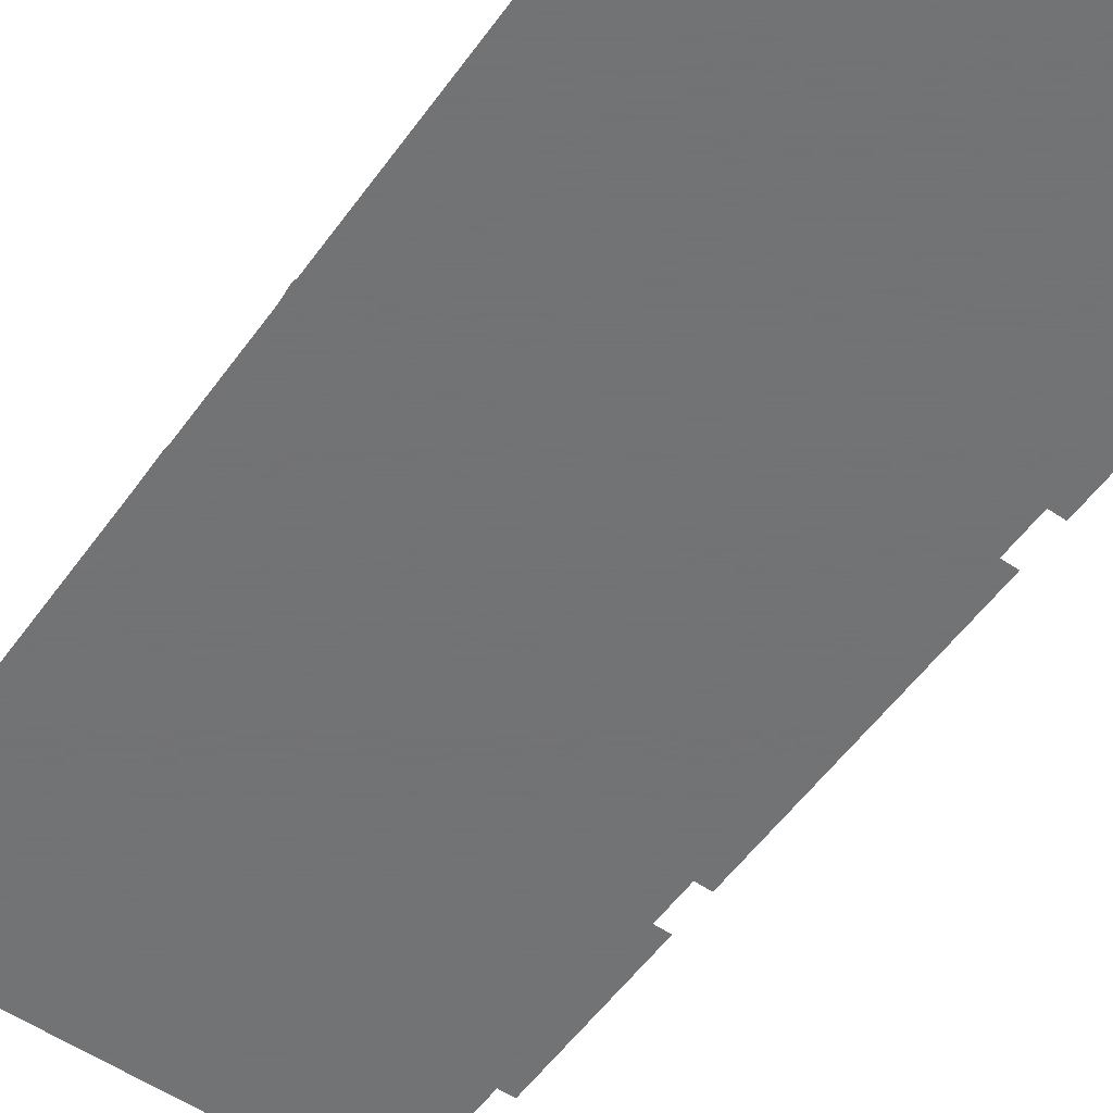
<metadata>
{"format":"obj","ext":"obj","renderer":"f3d","projection":"perspective","resolution":1024,"background":"white","views":[{"elev":-55.7,"azim":144.5,"up":"+Y"}]}
</metadata>
<code>
g default
v 80.07 -5.641 41.65
v 82.14 -5.641 41.65
v 84.21 -5.641 41.65
v 86.28 -5.641 41.65
v 88.35 -5.641 41.65
v 90.41 -5.641 41.65
v 92.48 -5.641 41.65
v 94.55 -5.641 41.65
v 80.07 -5.641 39.21
v 82.14 -5.641 39.21
v 84.21 -5.641 39.21
v 86.28 -5.641 39.21
v 88.35 -5.641 39.21
v 90.41 -5.641 39.21
v 92.48 -5.641 39.21
v 94.55 -5.641 39.21
v 80.07 -5.641 36.77
v 82.14 -5.641 36.77
v 84.21 -5.641 36.77
v 86.28 -5.641 36.77
v 88.35 -5.641 36.77
v 90.41 -5.641 36.77
v 92.48 -5.641 36.77
v 94.55 -5.641 36.77
v 80.07 -5.641 34.33
v 82.14 -5.641 34.33
v 84.21 -5.641 34.33
v 86.28 -5.641 34.33
v 88.35 -5.641 34.33
v 90.41 -5.641 34.33
v 92.48 -5.641 34.33
v 94.55 -5.641 34.33
v 80.07 -5.641 31.89
v 82.14 -5.641 31.89
v 84.21 -5.641 31.89
v 86.28 -5.641 31.89
v 88.35 -5.641 31.89
v 90.41 -5.641 31.89
v 92.48 -5.641 31.89
v 94.55 -5.641 31.89
v 80.07 -5.641 29.45
v 82.14 -5.641 29.45
v 84.21 -5.641 29.45
v 86.28 -5.641 29.45
v 88.35 -5.641 29.45
v 90.41 -5.641 29.45
v 92.48 -5.641 29.45
v 94.55 -5.641 29.45
v 80.07 -5.641 27.01
v 82.14 -5.641 27.01
v 84.21 -5.641 27.01
v 86.28 -5.641 27.01
v 88.35 -5.641 27.01
v 90.41 -5.641 27.01
v 92.48 -5.641 27.01
v 94.55 -5.641 27.01
v 80.07 -5.641 24.57
v 82.14 -5.641 24.57
v 84.21 -5.641 24.57
v 86.28 -5.641 24.57
v 88.35 -5.641 24.57
v 90.41 -5.641 24.57
v 92.48 -5.641 24.57
v 94.55 -5.641 24.57
v 80.07 -5.641 22.13
v 82.14 -5.641 22.13
v 84.21 -5.641 22.13
v 86.28 -5.641 22.13
v 88.35 -5.641 22.13
v 90.41 -5.641 22.13
v 92.48 -5.641 22.13
v 94.55 -5.641 22.13
v 80.07 -5.641 19.69
v 82.14 -5.641 19.69
v 84.21 -5.641 19.69
v 86.28 -5.641 19.69
v 88.35 -5.641 19.69
v 90.41 -5.641 19.69
v 92.48 -5.641 19.69
v 80.07 -5.641 17.25
v 82.14 -5.641 17.25
v 84.21 -5.641 17.25
v 86.28 -5.641 17.25
v 88.35 -5.641 17.25
v 90.41 -5.641 17.25
v 92.48 -5.641 17.25
v 80.07 -5.641 14.81
v 82.14 -5.641 14.81
v 84.21 -5.641 14.81
v 86.28 -5.641 14.81
v 88.35 -5.641 14.81
v 90.41 -5.641 14.81
v 92.48 -5.641 14.81
v 80.07 -5.641 12.37
v 82.14 -5.641 12.37
v 84.21 -5.641 12.37
v 86.28 -5.641 12.37
v 88.35 -5.641 12.37
v 90.41 -5.641 12.37
v 92.48 -5.641 12.37
v 80.07 -5.641 9.931
v 82.14 -5.641 9.931
v 84.21 -5.641 9.931
v 86.28 -5.641 9.931
v 88.35 -5.641 9.931
v 90.41 -5.641 9.931
v 92.48 -5.641 9.931
v 94.55 -5.641 9.931
v 80.07 -5.641 7.491
v 82.14 -5.641 7.491
v 84.21 -5.641 7.491
v 86.28 -5.641 7.491
v 88.35 -5.641 7.491
v 90.41 -5.641 7.491
v 92.48 -5.641 7.491
v 94.55 -5.641 7.491
v 80.07 -5.641 5.052
v 82.14 -5.641 5.052
v 84.21 -5.641 5.052
v 86.28 -5.641 5.052
v 88.35 -5.641 5.052
v 90.41 -5.641 5.052
v 92.48 -5.641 5.052
v 94.55 -5.641 5.052
v 80.07 -5.641 2.612
v 82.14 -5.641 2.612
v 84.21 -5.641 2.612
v 86.28 -5.641 2.612
v 88.35 -5.641 2.612
v 90.41 -5.641 2.612
v 92.48 -5.641 2.612
v 94.55 -5.641 2.612
v 80.07 -5.641 0.1724
v 82.14 -5.641 0.1724
v 84.21 -5.641 0.1724
v 86.28 -5.641 0.1724
v 88.35 -5.641 0.1724
v 90.41 -5.641 0.1724
v 92.48 -5.641 0.1724
v 94.55 -5.641 0.1724
v 80.07 -5.641 -2.267
v 82.14 -5.641 -2.267
v 84.21 -5.641 -2.267
v 86.28 -5.641 -2.267
v 88.35 -5.641 -2.267
v 90.41 -5.641 -2.267
v 92.48 -5.641 -2.267
v 94.55 -5.641 -2.267
v 80.07 -5.641 -4.707
v 82.14 -5.641 -4.707
v 84.21 -5.641 -4.707
v 86.28 -5.641 -4.707
v 88.35 -5.641 -4.707
v 90.41 -5.641 -4.707
v 92.48 -5.641 -4.707
v 94.55 -5.641 -4.707
v 80.07 -5.641 -7.147
v 82.14 -5.641 -7.147
v 84.21 -5.641 -7.147
v 86.28 -5.641 -7.147
v 88.35 -5.641 -7.147
v 90.41 -5.641 -7.147
v 92.48 -5.641 -7.147
v 94.55 -5.641 -7.147
v 80.07 -5.641 -9.586
v 82.14 -5.641 -9.586
v 84.21 -5.641 -9.586
v 86.28 -5.641 -9.586
v 88.35 -5.641 -9.586
v 90.41 -5.641 -9.586
v 92.48 -5.641 -9.586
v 94.55 -5.641 -9.586
v 94.19 -5.641 12.08
v 92.48 -5.641 12.08
v 90.41 -5.641 12.08
v 88.35 -5.641 12.08
v 86.28 -5.641 12.08
v 84.21 -5.641 12.08
v 82.14 -5.641 12.08
v 80.07 -5.641 12.08
v 92.48 -5.641 19.96
v 90.41 -5.641 19.96
v 88.35 -5.641 19.96
v 86.28 -5.641 19.96
v 84.21 -5.641 19.96
v 82.14 -5.641 19.96
v 80.07 -5.641 19.96
v 92.48 -5.641 14.57
v 90.41 -5.641 14.57
v 88.35 -5.641 14.57
v 86.28 -5.641 14.57
v 84.21 -5.641 14.57
v 82.14 -5.641 14.57
v 80.07 -5.641 14.57
v 92.48 -5.641 17.44
v 90.41 -5.641 17.44
v 88.35 -5.641 17.44
v 86.28 -5.641 17.44
v 84.21 -5.641 17.44
v 82.14 -5.641 17.44
v 80.07 -5.641 17.44
v 92.48 -5.641 13.21
v 90.41 -5.641 13.21
v 88.35 -5.641 13.21
v 86.28 -5.641 13.21
v 84.21 -5.641 13.21
v 82.14 -5.641 13.21
v 80.07 -5.641 13.21
v 92.48 -5.641 13.5
v 90.41 -5.641 13.5
v 88.35 -5.641 13.5
v 86.28 -5.641 13.5
v 84.21 -5.641 13.5
v 82.14 -5.641 13.5
v 80.07 -5.641 13.5
v 92.48 -5.641 18.44
v 90.41 -5.641 18.44
v 88.35 -5.641 18.44
v 86.28 -5.641 18.44
v 84.21 -5.641 18.44
v 82.14 -5.641 18.44
v 80.07 -5.641 18.44
v 92.48 -5.641 18.76
v 90.41 -5.641 18.76
v 88.35 -5.641 18.76
v 86.28 -5.641 18.76
v 84.21 -5.641 18.76
v 82.14 -5.641 18.76
v 80.07 -5.641 18.76
v 78.45 -5.641 41.65
v 78.45 -5.641 39.21
v 78.45 -5.641 36.77
v 78.45 -5.641 34.33
v 78.45 -5.641 31.89
v 78.45 -5.641 29.45
v 78.45 -5.641 27.01
v 78.45 -5.641 24.57
v 78.45 -5.641 22.13
v 78.45 -5.641 19.96
v 78.45 -5.641 19.69
v 78.45 -5.641 18.76
v 78.45 -5.641 18.44
v 78.45 -5.641 17.44
v 78.45 -5.641 17.25
v 78.45 -5.641 14.81
v 78.45 -5.641 14.57
v 78.45 -5.641 13.5
v 78.45 -5.641 13.21
v 78.45 -5.641 12.37
v 78.45 -5.641 12.08
v 78.45 -5.641 9.931
v 78.45 -5.641 7.491
v 78.45 -5.641 5.052
v 78.45 -5.641 2.612
v 78.45 -5.641 0.1724
v 78.45 -5.641 -2.267
v 78.45 -5.641 -4.707
v 78.45 -5.641 -7.147
v 78.45 -5.641 -9.586
v 76.63 -5.641 41.65
v 76.63 -5.641 39.21
v 76.63 -5.641 36.77
v 76.63 -5.641 34.33
v 76.63 -5.641 31.89
v 76.63 -5.641 29.45
v 76.63 -5.641 27.01
v 76.63 -5.641 24.57
v 76.63 -5.641 22.13
v 76.63 -5.641 19.96
v 76.63 -5.641 19.69
v 76.63 -5.641 18.76
v 76.63 -5.641 18.44
v 76.63 -5.641 17.44
v 76.63 -5.641 17.25
v 76.63 -5.641 14.81
v 76.63 -5.641 14.57
v 76.63 -5.641 13.5
v 76.63 -5.641 13.21
v 76.63 -5.641 12.37
v 76.63 -5.641 12.08
v 76.63 -5.641 9.931
v 76.63 -5.641 7.491
v 76.63 -5.641 5.052
v 76.63 -5.641 2.612
v 76.63 -5.641 0.1724
v 76.63 -5.641 -2.267
v 76.63 -5.641 -4.707
v 76.63 -5.641 -7.147
v 76.63 -5.641 -9.586
v 71.66 -5.641 41.65
v 71.66 -5.641 34.33
v 71.66 -5.641 31.89
v 71.66 -5.641 29.45
v 71.66 -5.641 22.13
v 71.66 -5.641 19.96
v 71.66 -5.641 19.69
v 71.66 -5.641 18.76
v 71.66 -5.641 18.44
v 71.66 -5.641 17.44
v 71.66 -5.641 17.25
v 71.66 -5.641 14.81
v 71.66 -5.641 14.57
v 71.66 -5.641 13.5
v 71.66 -5.641 13.21
v 71.66 -5.641 12.37
v 71.66 -5.641 12.08
v 71.66 -5.641 9.931
v 71.66 -5.641 2.612
v 71.66 -5.641 0.1724
v 71.66 -5.641 -2.267
v 71.66 -5.641 -9.586
v 75.35 -5.641 -9.586
v 75.35 -5.641 -7.147
v 75.35 -5.641 -4.707
v 75.35 -5.641 -2.267
v 75.35 -5.641 0.1724
v 75.35 -5.641 2.612
v 75.35 -5.641 5.052
v 75.35 -5.641 7.491
v 75.35 -5.641 9.931
v 75.35 -5.641 12.08
v 75.35 -5.641 12.37
v 75.35 -5.641 13.21
v 75.35 -5.641 13.5
v 75.35 -5.641 14.57
v 75.35 -5.641 14.81
v 75.35 -5.641 17.25
v 75.35 -5.641 17.44
v 75.35 -5.641 18.44
v 75.35 -5.641 18.76
v 75.35 -5.641 19.69
v 75.35 -5.641 19.96
v 75.35 -5.641 22.13
v 75.35 -5.641 24.57
v 75.35 -5.641 27.01
v 75.35 -5.641 29.45
v 75.35 -5.641 31.89
v 75.35 -5.641 34.33
v 75.35 -5.641 36.77
v 75.35 -5.641 39.21
v 75.35 -5.641 41.65
v 74.11 -5.641 -9.586
v 74.11 -5.641 -7.147
v 74.11 -5.641 -4.707
v 74.11 -5.641 -2.267
v 74.11 -5.641 0.1724
v 74.11 -5.641 2.612
v 74.11 -5.641 5.052
v 74.11 -5.641 7.491
v 74.11 -5.641 9.931
v 74.11 -5.641 12.08
v 74.11 -5.641 12.37
v 74.11 -5.641 13.21
v 74.11 -5.641 13.5
v 74.11 -5.641 14.57
v 74.11 -5.641 14.81
v 74.11 -5.641 17.25
v 74.11 -5.641 17.44
v 74.11 -5.641 18.44
v 74.11 -5.641 18.76
v 74.11 -5.641 19.69
v 74.11 -5.641 19.96
v 74.11 -5.641 22.13
v 74.11 -5.641 24.57
v 74.11 -5.641 27.01
v 74.11 -5.641 29.45
v 74.11 -5.641 31.89
v 74.11 -5.641 34.33
v 74.11 -5.641 36.77
v 74.11 -5.641 39.21
v 74.11 -5.641 41.65
v 72.95 -5.641 -9.586
v 72.95 -5.641 -7.147
v 72.95 -5.641 -4.707
v 72.95 -5.641 -2.267
v 72.95 -5.641 0.1724
v 72.95 -5.641 2.612
v 72.95 -5.641 5.052
v 72.95 -5.641 7.491
v 72.95 -5.641 9.931
v 72.95 -5.641 12.08
v 72.95 -5.641 12.37
v 72.95 -5.641 13.21
v 72.95 -5.641 13.5
v 72.95 -5.641 14.57
v 72.95 -5.641 14.81
v 72.95 -5.641 17.25
v 72.95 -5.641 17.44
v 72.95 -5.641 18.44
v 72.95 -5.641 18.76
v 72.95 -5.641 19.69
v 72.95 -5.641 19.96
v 72.95 -5.641 22.13
v 72.95 -5.641 24.57
v 72.95 -5.641 27.01
v 72.95 -5.641 29.45
v 72.95 -5.641 31.89
v 72.95 -5.641 34.33
v 72.95 -5.641 36.77
v 72.95 -5.641 39.21
v 72.95 -5.641 41.65
v 70.8 -5.641 44.09
v 71.66 -5.641 44.09
v 70.8 -5.641 41.65
v 80.07 -5.641 44.09
v 82.14 -5.641 44.09
v 84.21 -5.641 44.09
v 86.28 -5.641 44.09
v 88.35 -5.641 44.09
v 90.41 -5.641 44.09
v 92.48 -5.641 44.09
v 94.55 -5.641 44.09
v 96.62 -5.641 44.09
v 96.62 -5.641 41.65
v 71.66 -5.641 39.21
v 70.8 -5.641 39.21
v 96.62 -5.641 39.21
v 96.62 -5.641 36.77
v 70.8 -5.641 36.77
v 71.66 -5.641 36.77
v 70.8 -5.641 34.33
v 96.62 -5.641 34.33
v 70.8 -5.641 31.89
v 96.62 -5.641 31.89
v 70.8 -5.641 29.45
v 96.62 -5.641 29.45
v 71.66 -5.641 27.01
v 70.8 -5.641 27.01
v 96.62 -5.641 27.01
v 96.62 -5.641 24.57
v 70.8 -5.641 24.57
v 71.66 -5.641 24.57
v 70.8 -5.641 22.13
v 96.62 -5.641 22.13
v 70.8 -5.641 19.96
v 96.64 -5.641 19.96
v 94.2 -5.641 19.96
v 70.8 -5.641 18.76
v 70.8 -5.641 19.69
v 94.14 -5.641 19.69
v 94.14 -5.641 18.76
v 70.8 -5.641 14.81
v 70.8 -5.641 17.25
v 94.14 -5.641 17.25
v 94.14 -5.641 14.81
v 70.8 -5.641 14.57
v 94.14 -5.641 14.57
v 70.8 -5.641 12.08
v 70.8 -5.641 12.37
v 94.14 -5.641 12.37
v 96.68 -5.641 12.37
v 96.62 -5.641 12.08
v 71.66 -5.641 7.491
v 70.8 -5.641 7.491
v 70.8 -5.641 9.931
v 96.62 -5.641 9.931
v 96.62 -5.641 7.491
v 96.62 -5.641 5.052
v 70.8 -5.641 5.052
v 71.66 -5.641 5.052
v 70.8 -5.641 2.612
v 96.62 -5.641 2.612
v 70.8 -5.641 0.1724
v 96.62 -5.641 0.1724
v 70.8 -5.641 -2.267
v 96.62 -5.641 -2.267
v 71.66 -5.641 -4.707
v 70.8 -5.641 -4.707
v 96.62 -5.641 -4.707
v 96.62 -5.641 -7.147
v 70.8 -5.641 -7.147
v 71.66 -5.641 -7.147
v 70.8 -5.641 -9.586
v 96.62 -5.641 -9.586
v 71.66 -5.641 -12.03
v 70.8 -5.641 -12.03
v 82.14 -5.641 -12.03
v 80.07 -5.641 -12.03
v 84.21 -5.641 -12.03
v 86.28 -5.641 -12.03
v 88.35 -5.641 -12.03
v 90.41 -5.641 -12.03
v 92.48 -5.641 -12.03
v 94.55 -5.641 -12.03
v 96.62 -5.641 -12.03
v 94.14 -5.641 13.5
v 70.8 -5.641 13.5
v 94.14 -5.641 17.44
v 70.8 -5.641 17.44
v 94.14 -5.641 13.21
v 70.8 -5.641 13.21
v 94.14 -5.641 18.44
v 70.8 -5.641 18.44
v 78.45 -5.641 44.09
v 78.45 -5.641 -12.03
v 76.63 -5.641 44.09
v 76.63 -5.641 -12.03
v 75.35 -5.641 44.09
v 75.35 -5.641 -12.03
v 74.11 -5.641 -12.03
v 74.11 -5.641 44.09
v 72.95 -5.641 -12.03
v 72.95 -5.641 44.09
v 96.61 -5.641 13.21
v 96.61 -5.641 19.69
v 96.61 -5.641 18.76
v 96.61 -5.641 17.25
v 96.61 -5.641 14.81
v 96.61 -5.641 14.57
v 96.61 -5.641 13.5
v 96.61 -5.641 17.44
v 96.61 -5.641 18.44
g polySurface3 polySurface1 pPlane1
f 402 403 290 404
f 405 406 2 1
f 406 407 3 2
f 407 408 4 3
f 408 409 5 4
f 409 410 6 5
f 410 411 7 6
f 411 412 8 7
f 412 413 414 8
f 404 290 415 416
f 1 2 10 9
f 2 3 11 10
f 3 4 12 11
f 4 5 13 12
f 5 6 14 13
f 6 7 15 14
f 7 8 16 15
f 8 414 417 16
f 9 10 18 17
f 10 11 19 18
f 11 12 20 19
f 12 13 21 20
f 13 14 22 21
f 14 15 23 22
f 15 16 24 23
f 16 417 418 24
f 419 420 291 421
f 17 18 26 25
f 18 19 27 26
f 19 20 28 27
f 20 21 29 28
f 21 22 30 29
f 22 23 31 30
f 23 24 32 31
f 24 418 422 32
f 421 291 292 423
f 25 26 34 33
f 26 27 35 34
f 27 28 36 35
f 28 29 37 36
f 29 30 38 37
f 30 31 39 38
f 31 32 40 39
f 32 422 424 40
f 423 292 293 425
f 33 34 42 41
f 34 35 43 42
f 35 36 44 43
f 36 37 45 44
f 37 38 46 45
f 38 39 47 46
f 39 40 48 47
f 40 424 426 48
f 425 293 427 428
f 41 42 50 49
f 42 43 51 50
f 43 44 52 51
f 44 45 53 52
f 45 46 54 53
f 46 47 55 54
f 47 48 56 55
f 48 426 429 56
f 49 50 58 57
f 50 51 59 58
f 51 52 60 59
f 52 53 61 60
f 53 54 62 61
f 54 55 63 62
f 55 56 64 63
f 56 429 430 64
f 431 432 294 433
f 57 58 66 65
f 58 59 67 66
f 59 60 68 67
f 60 61 69 68
f 61 62 70 69
f 62 63 71 70
f 63 64 72 71
f 64 430 434 72
f 433 294 295 435
f 65 66 186 187
f 66 67 185 186
f 67 68 184 185
f 68 69 183 184
f 69 70 182 183
f 70 71 181 182
f 71 72 437 181
f 72 434 436 437
f 439 296 297 438
f 73 74 228 229
f 74 75 227 228
f 75 76 226 227
f 76 77 225 226
f 77 78 224 225
f 78 79 223 224
f 79 440 441 223
f 443 300 301 442
f 80 81 88 87
f 81 82 89 88
f 82 83 90 89
f 83 84 91 90
f 84 85 92 91
f 85 86 93 92
f 86 444 445 93
f 442 301 302 446
f 87 88 193 194
f 88 89 192 193
f 89 90 191 192
f 90 91 190 191
f 91 92 189 190
f 92 93 188 189
f 93 445 447 188
f 449 305 306 448
f 94 95 179 180
f 95 96 178 179
f 96 97 177 178
f 97 98 176 177
f 98 99 175 176
f 99 100 174 175
f 100 450 173 174
f 450 451 452 173
f 455 307 453 454
f 101 102 110 109
f 102 103 111 110
f 103 104 112 111
f 104 105 113 112
f 105 106 114 113
f 106 107 115 114
f 107 108 116 115
f 108 456 457 116
f 109 110 118 117
f 110 111 119 118
f 111 112 120 119
f 112 113 121 120
f 113 114 122 121
f 114 115 123 122
f 115 116 124 123
f 116 457 458 124
f 459 460 308 461
f 117 118 126 125
f 118 119 127 126
f 119 120 128 127
f 120 121 129 128
f 121 122 130 129
f 122 123 131 130
f 123 124 132 131
f 124 458 462 132
f 461 308 309 463
f 125 126 134 133
f 126 127 135 134
f 127 128 136 135
f 128 129 137 136
f 129 130 138 137
f 130 131 139 138
f 131 132 140 139
f 132 462 464 140
f 463 309 310 465
f 133 134 142 141
f 134 135 143 142
f 135 136 144 143
f 136 137 145 144
f 137 138 146 145
f 138 139 147 146
f 139 140 148 147
f 140 464 466 148
f 465 310 467 468
f 141 142 150 149
f 142 143 151 150
f 143 144 152 151
f 144 145 153 152
f 145 146 154 153
f 146 147 155 154
f 147 148 156 155
f 148 466 469 156
f 149 150 158 157
f 150 151 159 158
f 151 152 160 159
f 152 153 161 160
f 153 154 162 161
f 154 155 163 162
f 155 156 164 163
f 156 469 470 164
f 471 472 311 473
f 157 158 166 165
f 158 159 167 166
f 159 160 168 167
f 160 161 169 168
f 161 162 170 169
f 162 163 171 170
f 163 164 172 171
f 164 470 474 172
f 473 311 475 476
f 165 166 477 478
f 166 167 479 477
f 167 168 480 479
f 168 169 481 480
f 169 170 482 481
f 170 171 483 482
f 171 172 484 483
f 172 474 485 484
f 173 452 456 108
f 174 173 108 107
f 175 174 107 106
f 176 175 106 105
f 177 176 105 104
f 178 177 104 103
f 179 178 103 102
f 180 179 102 101
f 448 306 307 455
f 181 437 440 79
f 182 181 79 78
f 183 182 78 77
f 184 183 77 76
f 185 184 76 75
f 186 185 75 74
f 187 186 74 73
f 435 295 296 439
f 188 447 486 209
f 189 188 209 210
f 190 189 210 211
f 191 190 211 212
f 192 191 212 213
f 193 192 213 214
f 194 193 214 215
f 446 302 303 487
f 195 488 444 86
f 196 195 86 85
f 197 196 85 84
f 198 197 84 83
f 199 198 83 82
f 200 199 82 81
f 201 200 81 80
f 489 299 300 443
f 202 490 450 100
f 203 202 100 99
f 204 203 99 98
f 205 204 98 97
f 206 205 97 96
f 207 206 96 95
f 208 207 95 94
f 491 304 305 449
f 209 486 490 202
f 210 209 202 203
f 211 210 203 204
f 212 211 204 205
f 213 212 205 206
f 214 213 206 207
f 215 214 207 208
f 487 303 304 491
f 216 492 488 195
f 217 216 195 196
f 218 217 196 197
f 219 218 197 198
f 220 219 198 199
f 221 220 199 200
f 222 221 200 201
f 493 298 299 489
f 223 441 492 216
f 224 223 216 217
f 225 224 217 218
f 226 225 218 219
f 227 226 219 220
f 228 227 220 221
f 229 228 221 222
f 438 297 298 493
f 230 494 405 1
f 231 230 1 9
f 232 231 9 17
f 233 232 17 25
f 234 233 25 33
f 235 234 33 41
f 236 235 41 49
f 237 236 49 57
f 238 237 57 65
f 239 238 65 187
f 240 239 187 73
f 241 240 73 229
f 242 241 229 222
f 243 242 222 201
f 244 243 201 80
f 245 244 80 87
f 246 245 87 194
f 247 246 194 215
f 248 247 215 208
f 249 248 208 94
f 250 249 94 180
f 251 250 180 101
f 252 251 101 109
f 253 252 109 117
f 254 253 117 125
f 255 254 125 133
f 256 255 133 141
f 257 256 141 149
f 258 257 149 157
f 259 258 157 165
f 495 259 165 478
f 260 496 494 230
f 261 260 230 231
f 262 261 231 232
f 263 262 232 233
f 264 263 233 234
f 265 264 234 235
f 266 265 235 236
f 267 266 236 237
f 268 267 237 238
f 269 268 238 239
f 270 269 239 240
f 271 270 240 241
f 272 271 241 242
f 273 272 242 243
f 274 273 243 244
f 275 274 244 245
f 276 275 245 246
f 277 276 246 247
f 278 277 247 248
f 279 278 248 249
f 280 279 249 250
f 281 280 250 251
f 282 281 251 252
f 283 282 252 253
f 284 283 253 254
f 285 284 254 255
f 286 285 255 256
f 287 286 256 257
f 288 287 257 258
f 289 288 258 259
f 497 289 259 495
f 341 498 496 260
f 340 341 260 261
f 339 340 261 262
f 338 339 262 263
f 337 338 263 264
f 336 337 264 265
f 335 336 265 266
f 334 335 266 267
f 333 334 267 268
f 332 333 268 269
f 331 332 269 270
f 330 331 270 271
f 329 330 271 272
f 328 329 272 273
f 327 328 273 274
f 326 327 274 275
f 325 326 275 276
f 324 325 276 277
f 323 324 277 278
f 322 323 278 279
f 321 322 279 280
f 320 321 280 281
f 319 320 281 282
f 318 319 282 283
f 317 318 283 284
f 316 317 284 285
f 315 316 285 286
f 314 315 286 287
f 313 314 287 288
f 312 313 288 289
f 499 312 289 497
f 500 342 312 499
f 342 343 313 312
f 343 344 314 313
f 344 345 315 314
f 345 346 316 315
f 346 347 317 316
f 347 348 318 317
f 348 349 319 318
f 349 350 320 319
f 350 351 321 320
f 351 352 322 321
f 352 353 323 322
f 353 354 324 323
f 354 355 325 324
f 355 356 326 325
f 356 357 327 326
f 357 358 328 327
f 358 359 329 328
f 359 360 330 329
f 360 361 331 330
f 361 362 332 331
f 362 363 333 332
f 363 364 334 333
f 364 365 335 334
f 365 366 336 335
f 366 367 337 336
f 367 368 338 337
f 368 369 339 338
f 369 370 340 339
f 370 371 341 340
f 371 501 498 341
f 502 372 342 500
f 372 373 343 342
f 373 374 344 343
f 374 375 345 344
f 375 376 346 345
f 376 377 347 346
f 377 378 348 347
f 378 379 349 348
f 379 380 350 349
f 380 381 351 350
f 381 382 352 351
f 382 383 353 352
f 383 384 354 353
f 384 385 355 354
f 385 386 356 355
f 386 387 357 356
f 387 388 358 357
f 388 389 359 358
f 389 390 360 359
f 390 391 361 360
f 391 392 362 361
f 392 393 363 362
f 393 394 364 363
f 394 395 365 364
f 395 396 366 365
f 396 397 367 366
f 397 398 368 367
f 398 399 369 368
f 399 400 370 369
f 400 401 371 370
f 401 503 501 371
f 475 311 372 502
f 311 472 373 372
f 472 467 374 373
f 467 310 375 374
f 310 309 376 375
f 309 308 377 376
f 308 460 378 377
f 460 453 379 378
f 453 307 380 379
f 307 306 381 380
f 306 305 382 381
f 305 304 383 382
f 304 303 384 383
f 303 302 385 384
f 302 301 386 385
f 301 300 387 386
f 300 299 388 387
f 299 298 389 388
f 298 297 390 389
f 297 296 391 390
f 296 295 392 391
f 295 294 393 392
f 294 432 394 393
f 432 427 395 394
f 427 293 396 395
f 293 292 397 396
f 292 291 398 397
f 291 420 399 398
f 420 415 400 399
f 415 290 401 400
f 290 403 503 401
f 450 490 504 451
f 441 440 505 506
f 445 444 507 508
f 447 445 508 509
f 440 437 436 505
f 486 447 509 510
f 444 488 511 507
f 490 486 510 504
f 488 492 512 511
f 492 441 506 512

</code>
